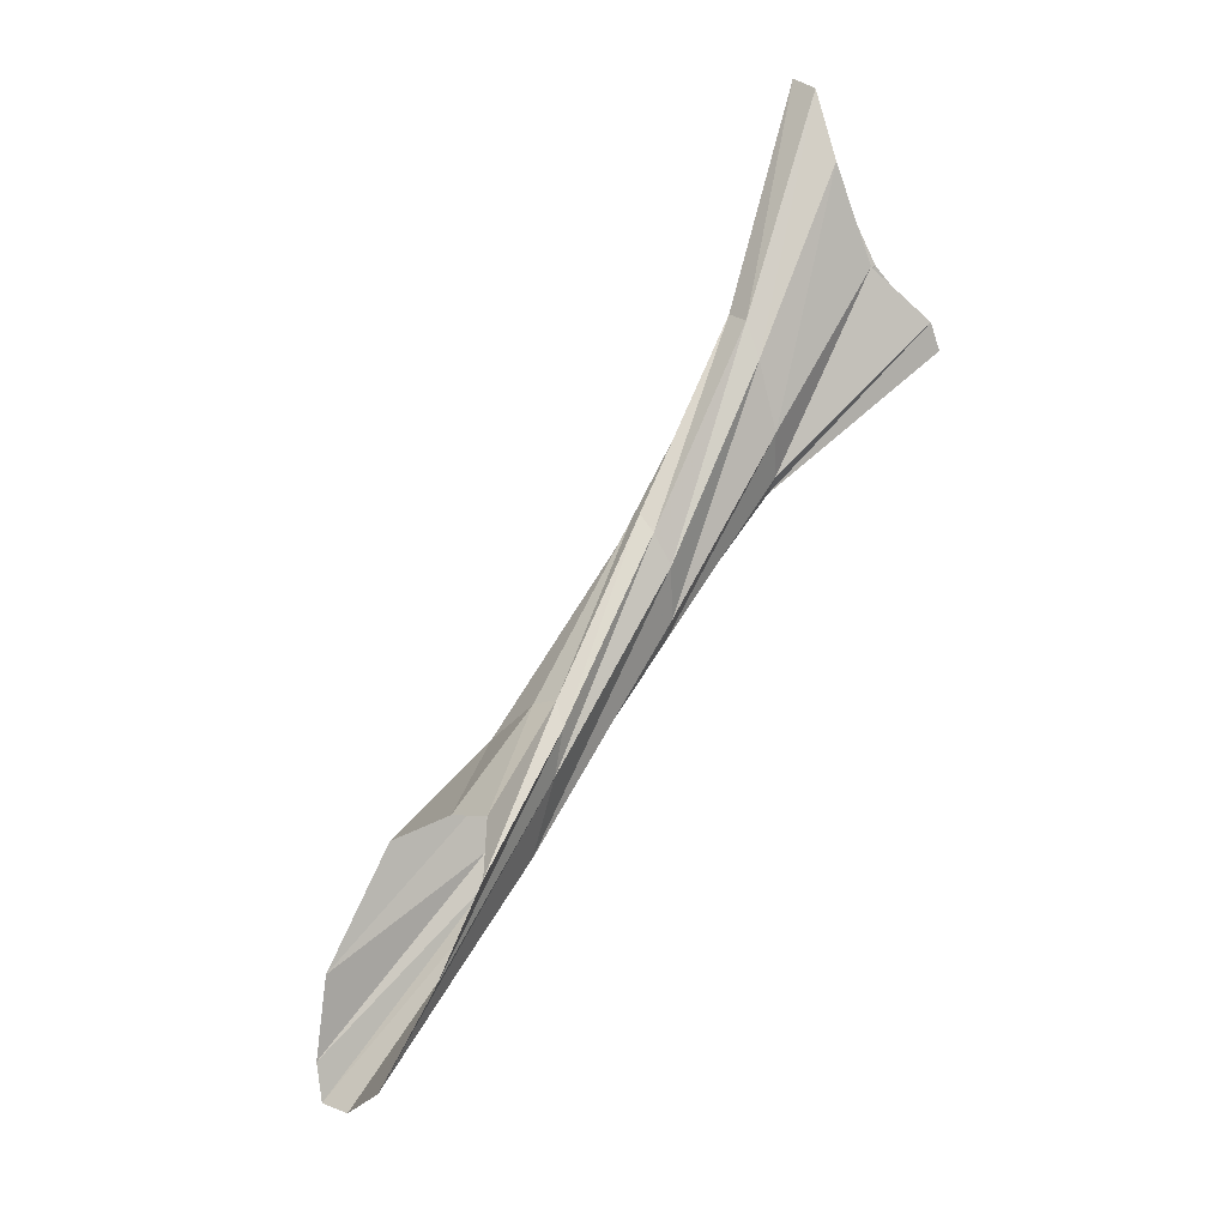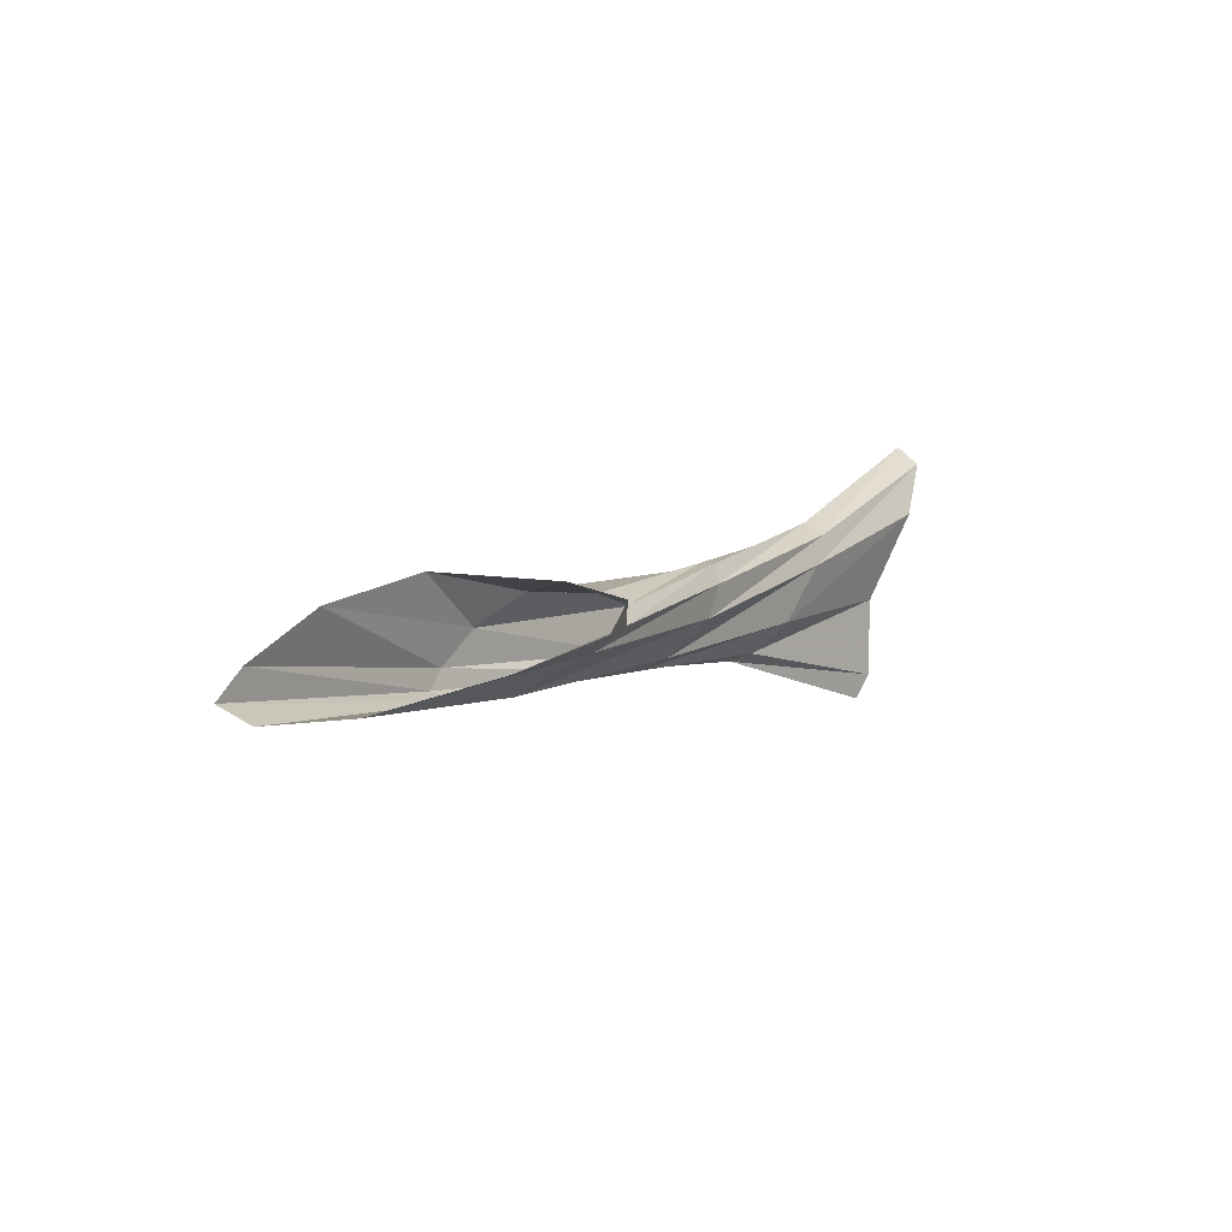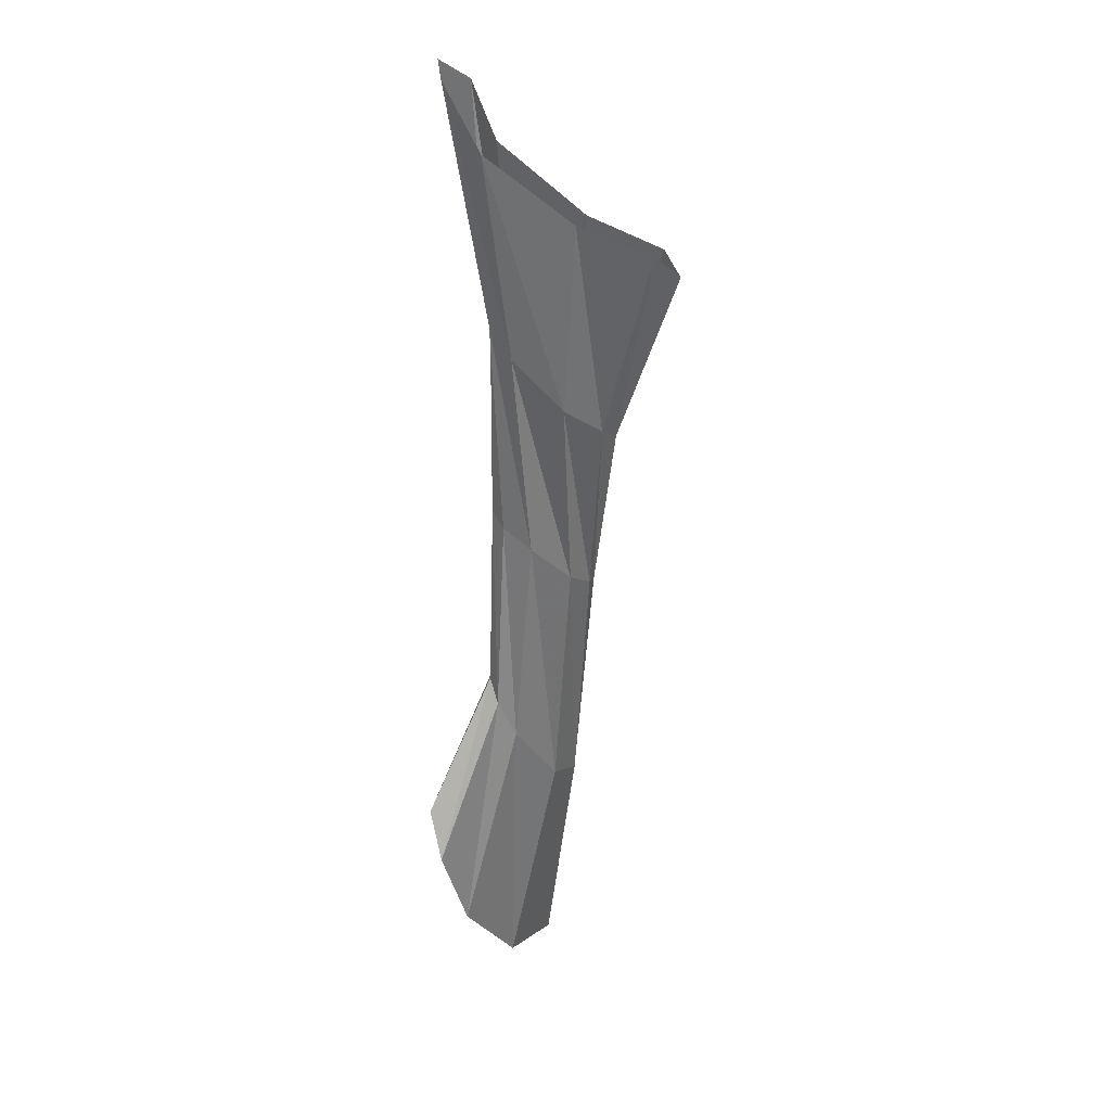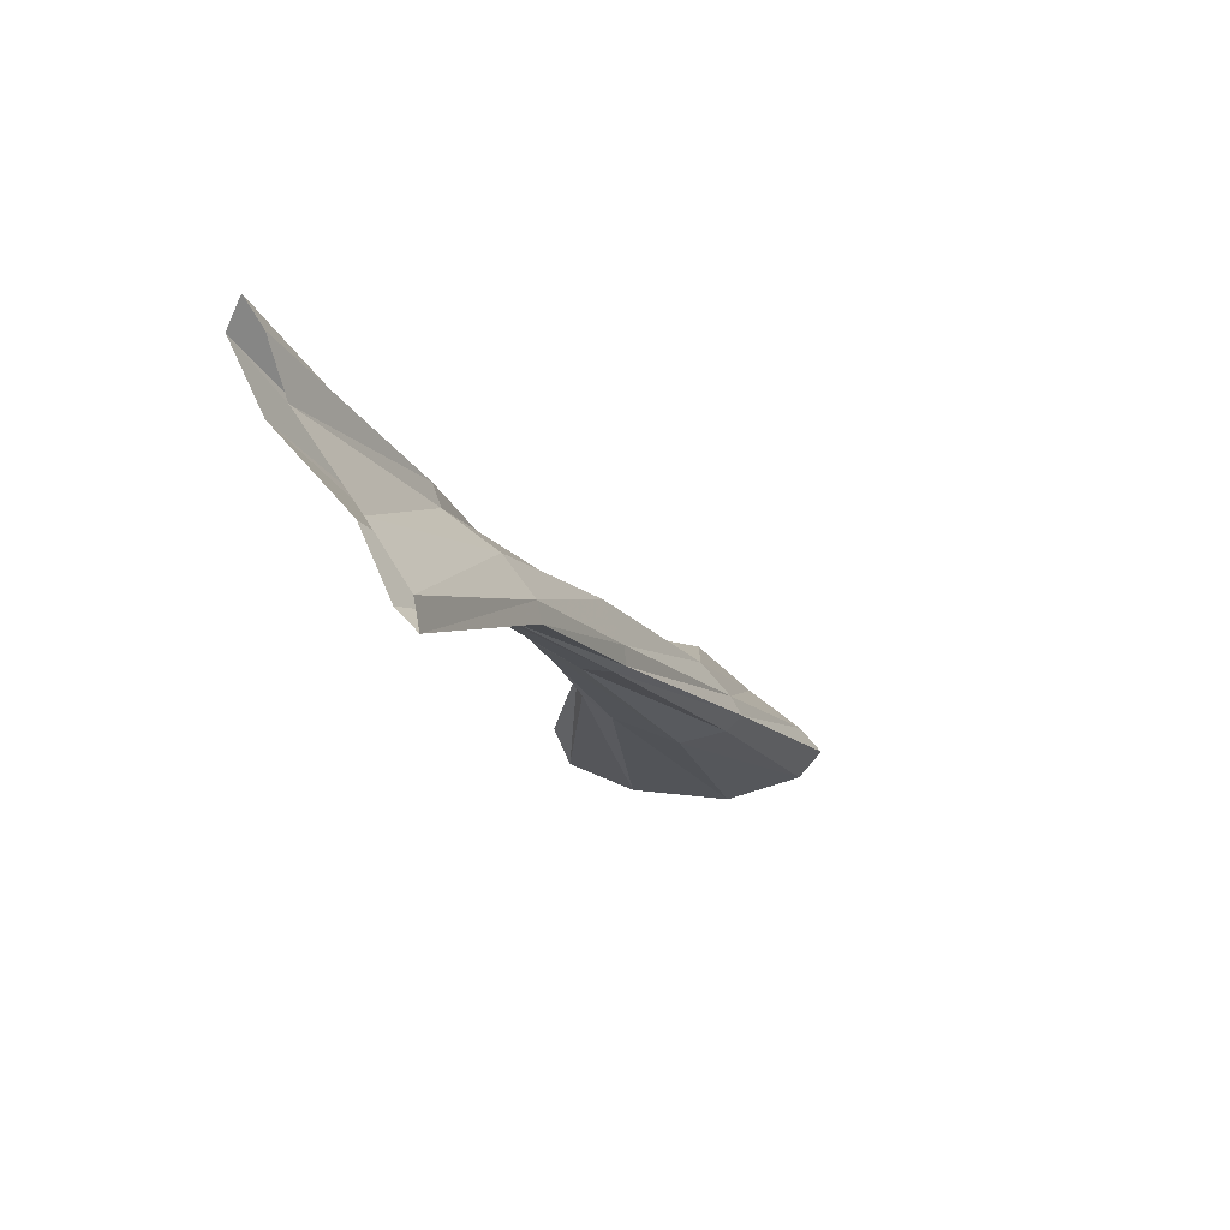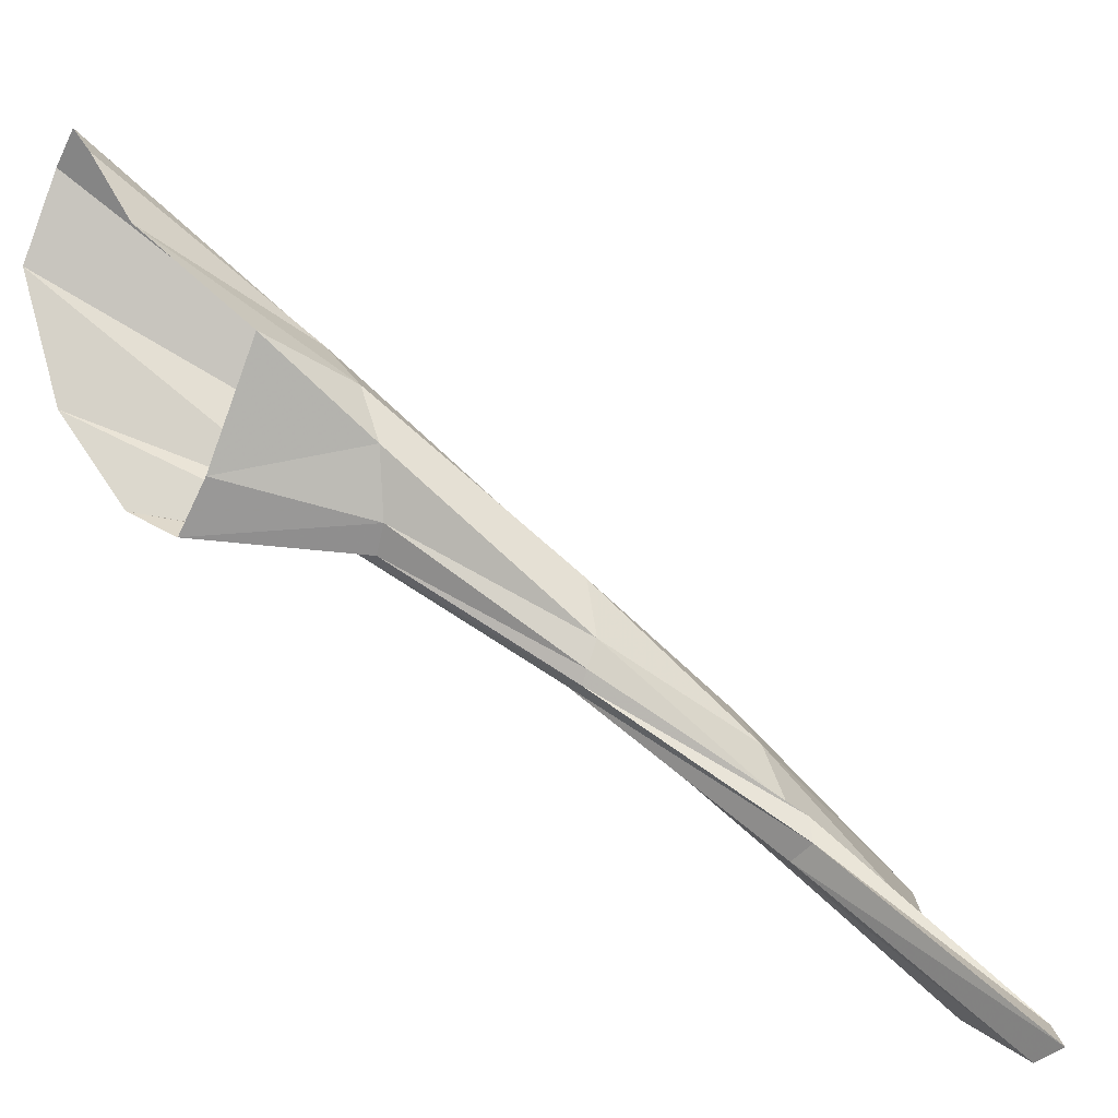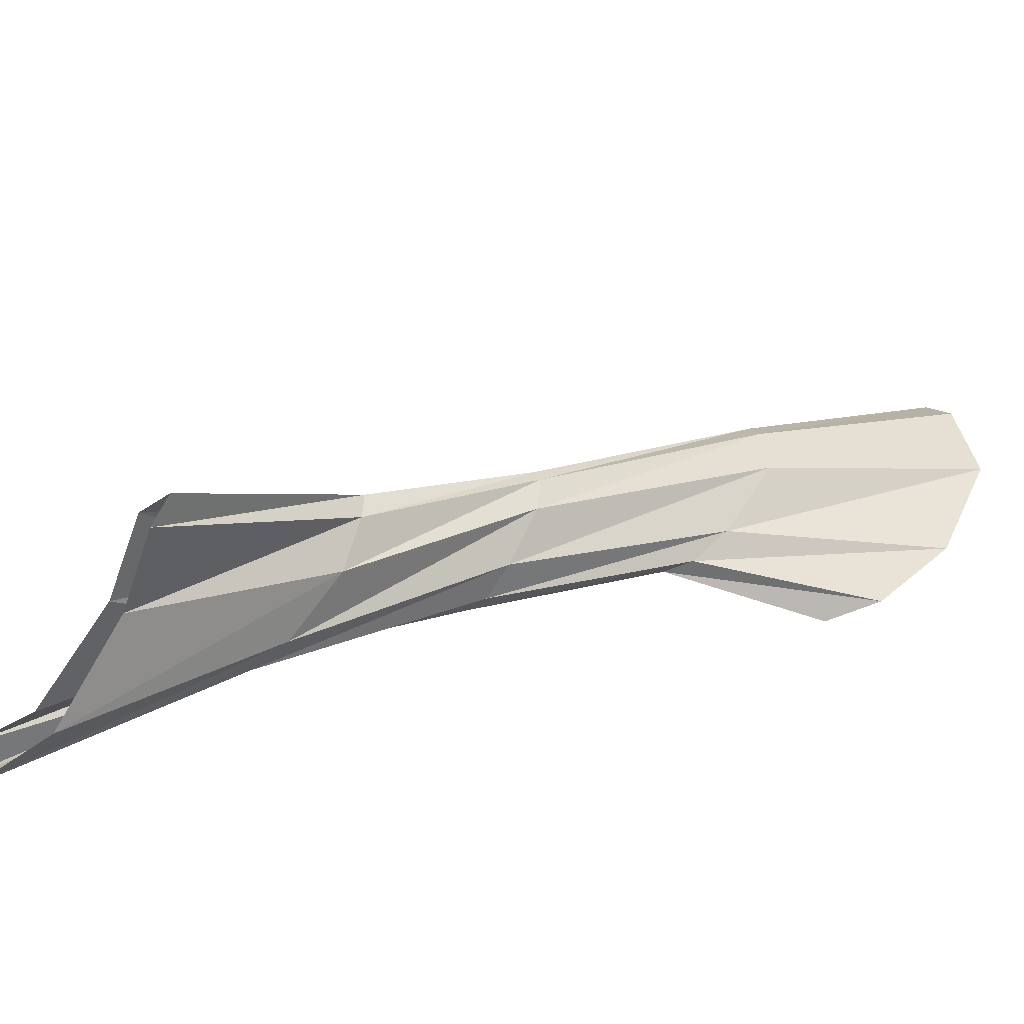
<metadata>
{"format":"obj","ext":"obj","renderer":"f3d","projection":"perspective","resolution":1024,"background":"white","views":[{"elev":-35.2,"azim":130.9,"up":"+Y"},{"elev":-65.7,"azim":75.2,"up":"+Y"},{"elev":-1.0,"azim":-175.9,"up":"+Y"},{"elev":41.9,"azim":-128.7,"up":"+Y"},{"elev":18.3,"azim":112.4,"up":"+Z"},{"elev":-71.9,"azim":-85.2,"up":"+Z"}]}
</metadata>
<code>
v 0.2273 10.61 0.8372
v 0.007567 11.48 0.00431
v 0.2572 10.65 0.8189
v 0.02763 11.52 0.01298
v 0.3071 10.73 0.7577
v 0.1206 11.56 0.01822
v 0.3102 10.87 0.657
v 0.2283 11.65 0.00433
v 0.3555 10.83 0.5076
v 0.2597 11.73 0.004261
v 0.3652 10.8 0.4396
v 0.2999 11.75 0.004025
v 0.3515 10.73 0.4562
v 0.2923 11.72 -0.02442
v 0.3252 10.63 0.5515
v 0.2453 11.63 -0.01617
v 0.2719 10.57 0.6915
v 0.1339 11.55 0.01662
v 0.2253 10.59 0.7925
v 0.03833 11.51 -0.005893
v 0.1445 11.15 0.3882
v 0.1317 11.13 0.3797
v 0.1898 11.19 0.3896
v 0.2379 11.22 0.3428
v 0.2582 11.22 0.3154
v 0.2632 11.22 0.2975
v 0.2475 11.19 0.2883
v 0.2105 11.16 0.2918
v 0.1608 11.13 0.3327
v 0.1366 11.12 0.3639
v 0.1901 10.89 0.6129
v 0.09438 11.31 0.2252
v 0.2228 10.95 0.585
v 0.2646 10.99 0.5361
v 0.2787 11 0.4541
v 0.2781 10.99 0.4165
v 0.2674 10.95 0.4153
v 0.2448 10.91 0.4482
v 0.1956 10.85 0.5272
v 0.1712 10.85 0.5898
v 0.1095 11.33 0.2298
v 0.172 10.86 0.6189
v 0.1577 11.38 0.2169
v 0.2156 11.43 0.1771
v 0.232 11.46 0.1774
v 0.2521 11.47 0.1571
v 0.2508 11.44 0.1315
v 0.2227 11.4 0.1347
v 0.1581 11.34 0.1619
v 0.1113 11.31 0.1999
f 42 31 3 1
f 31 33 5 3
f 33 34 7 5
f 34 35 9 7
f 35 36 11 9
f 36 37 13 11
f 37 38 15 13
f 38 39 17 15
f 39 40 19 17
f 40 42 1 19
f 41 32 2 4
f 43 41 4 6
f 44 43 6 8
f 45 44 8 10
f 46 45 10 12
f 47 46 12 14
f 48 47 14 16
f 49 48 16 18
f 50 49 18 20
f 32 50 20 2
f 31 42 22 21
f 33 31 21 23
f 34 33 23 24
f 35 34 24 25
f 36 35 25 26
f 37 36 26 27
f 38 37 27 28
f 39 38 28 29
f 40 39 29 30
f 42 40 30 22
f 32 41 21 22
f 41 43 23 21
f 43 44 24 23
f 44 45 25 24
f 45 46 26 25
f 46 47 27 26
f 47 48 28 27
f 48 49 29 28
f 49 50 30 29
f 50 32 22 30

</code>
